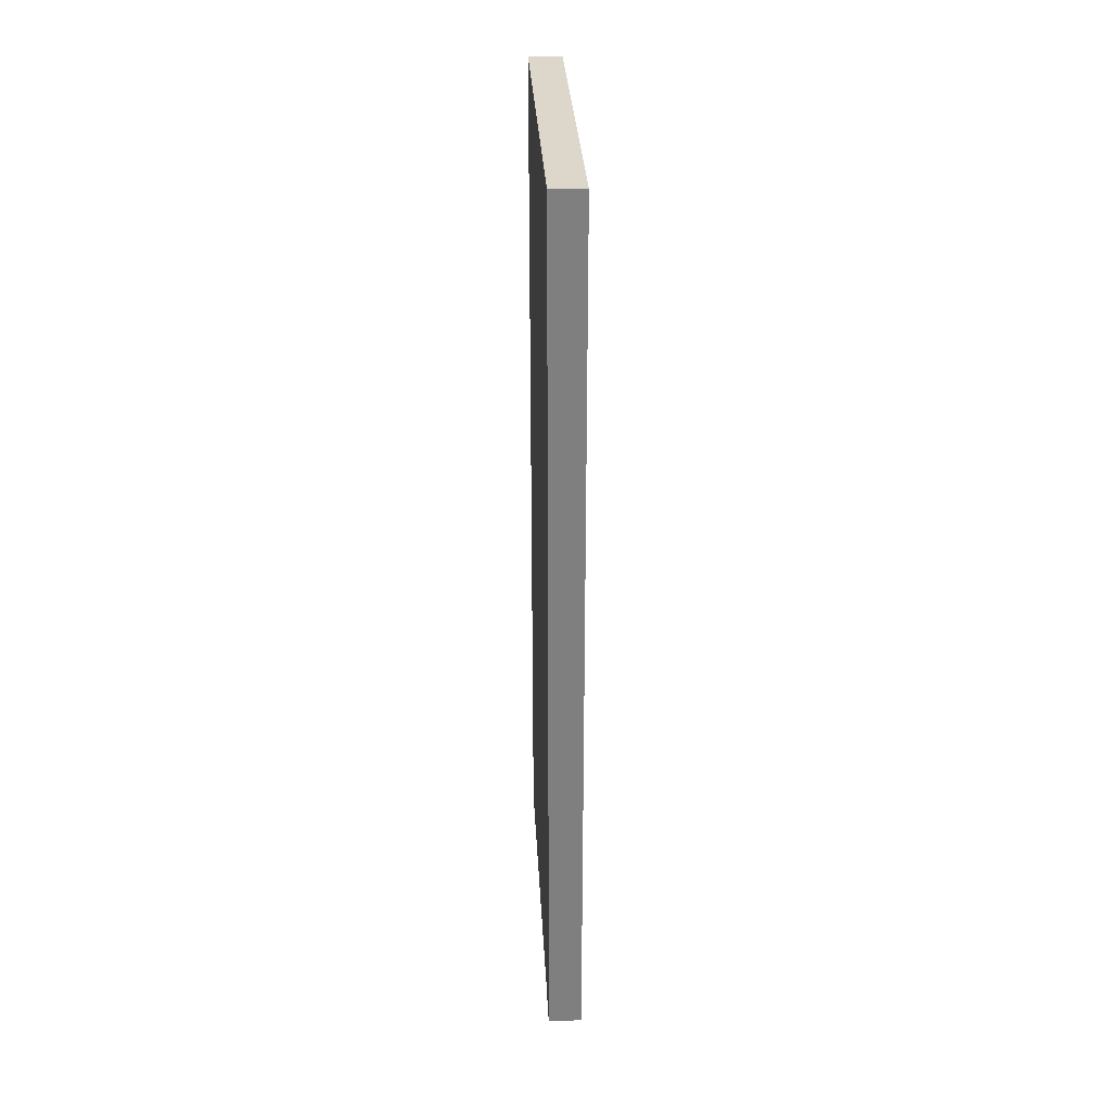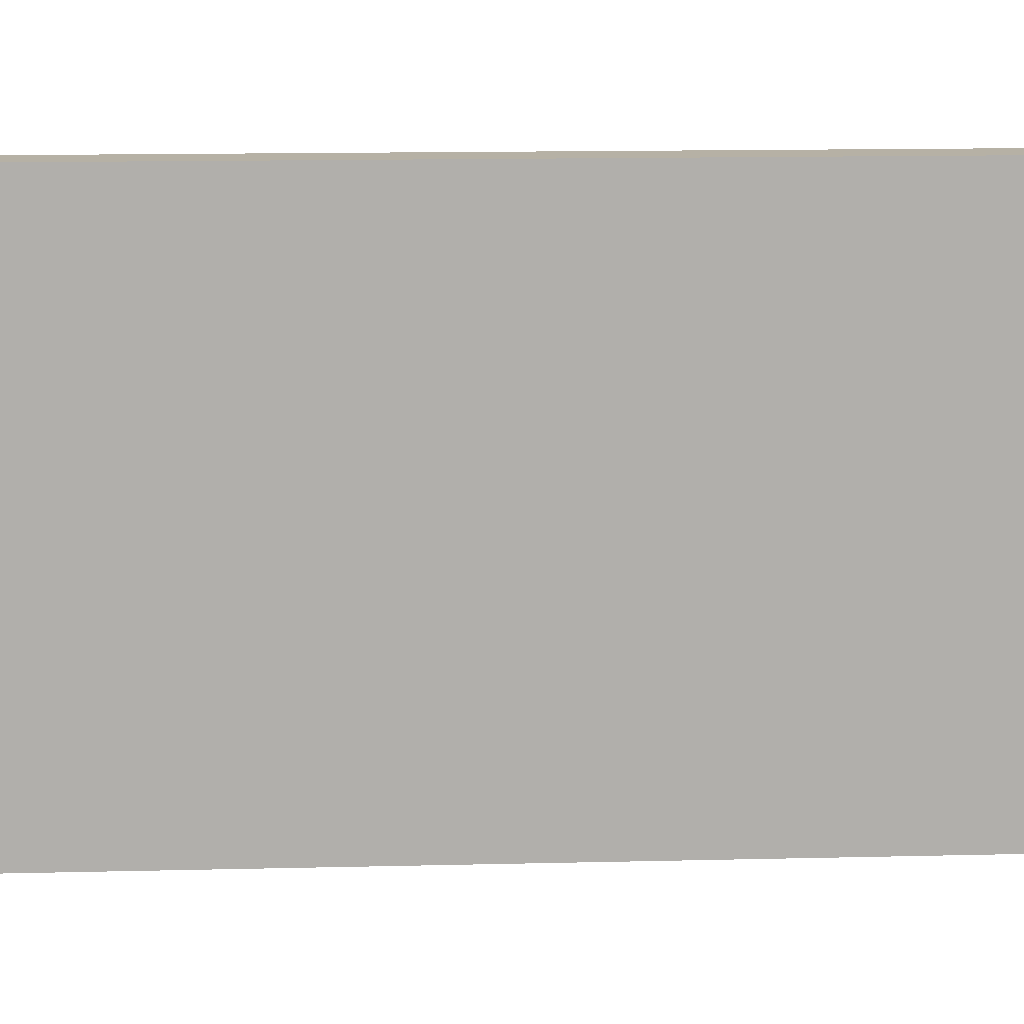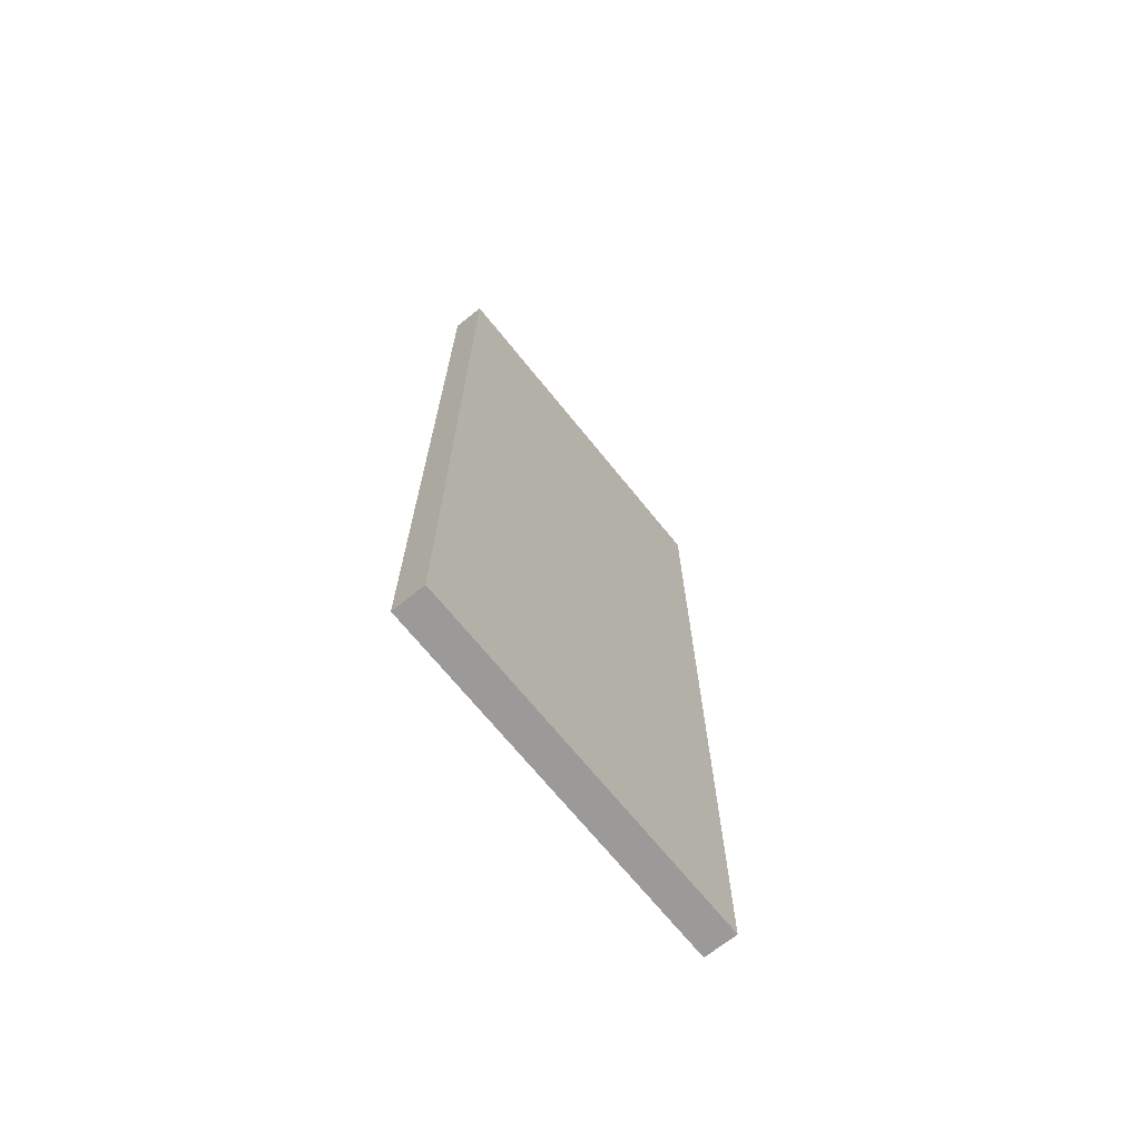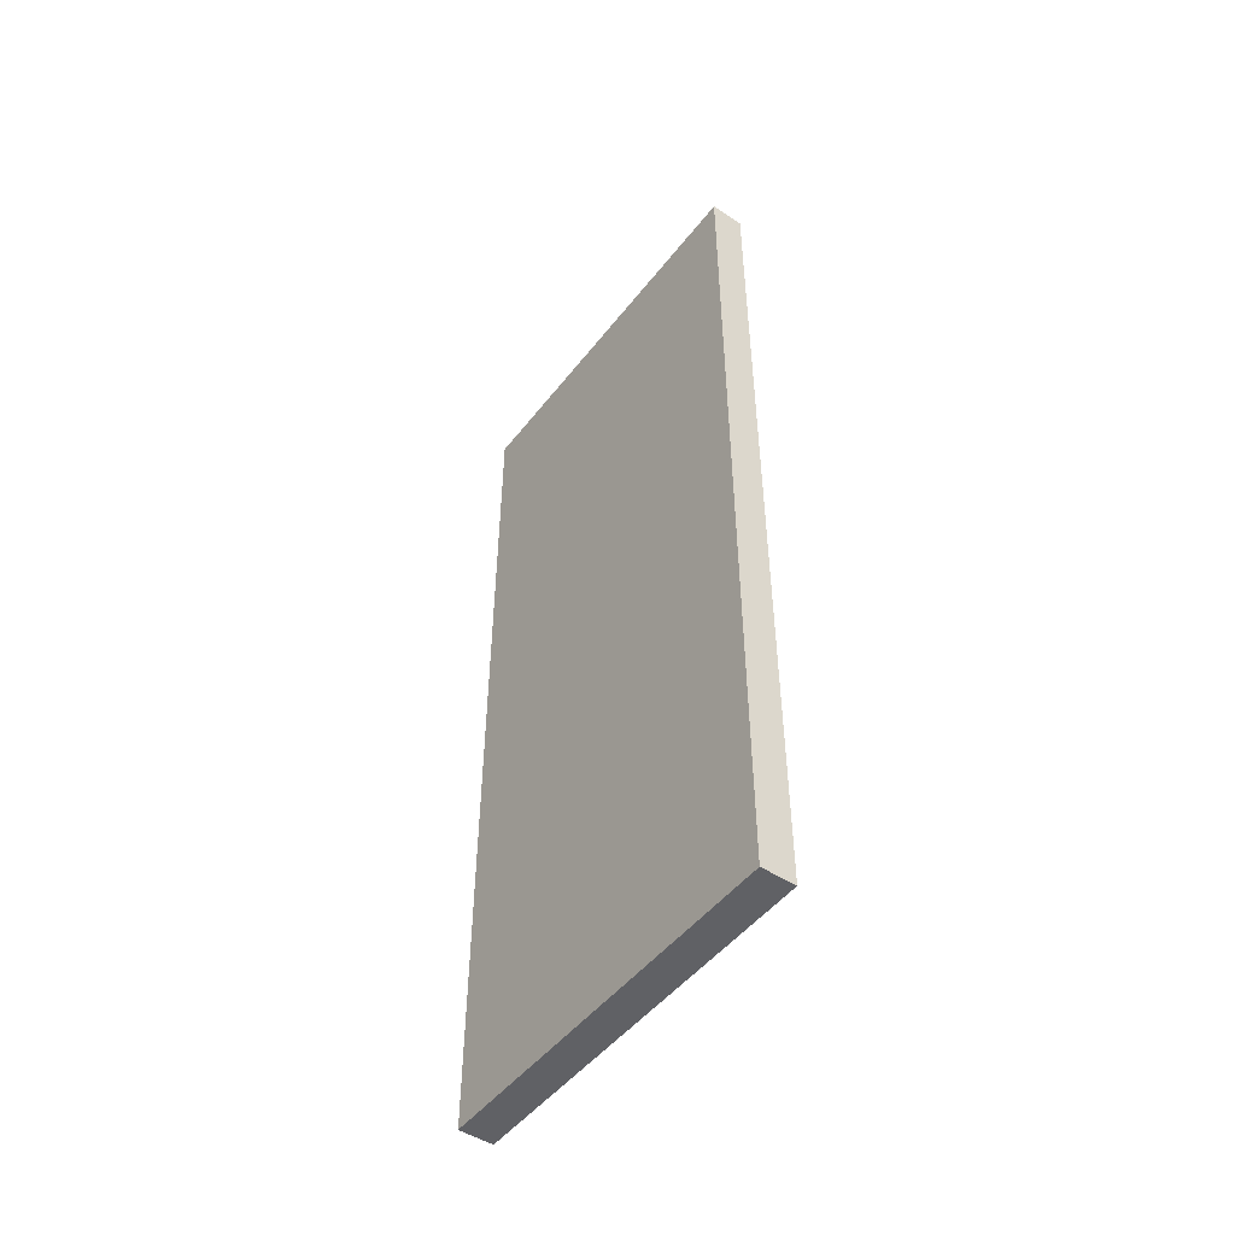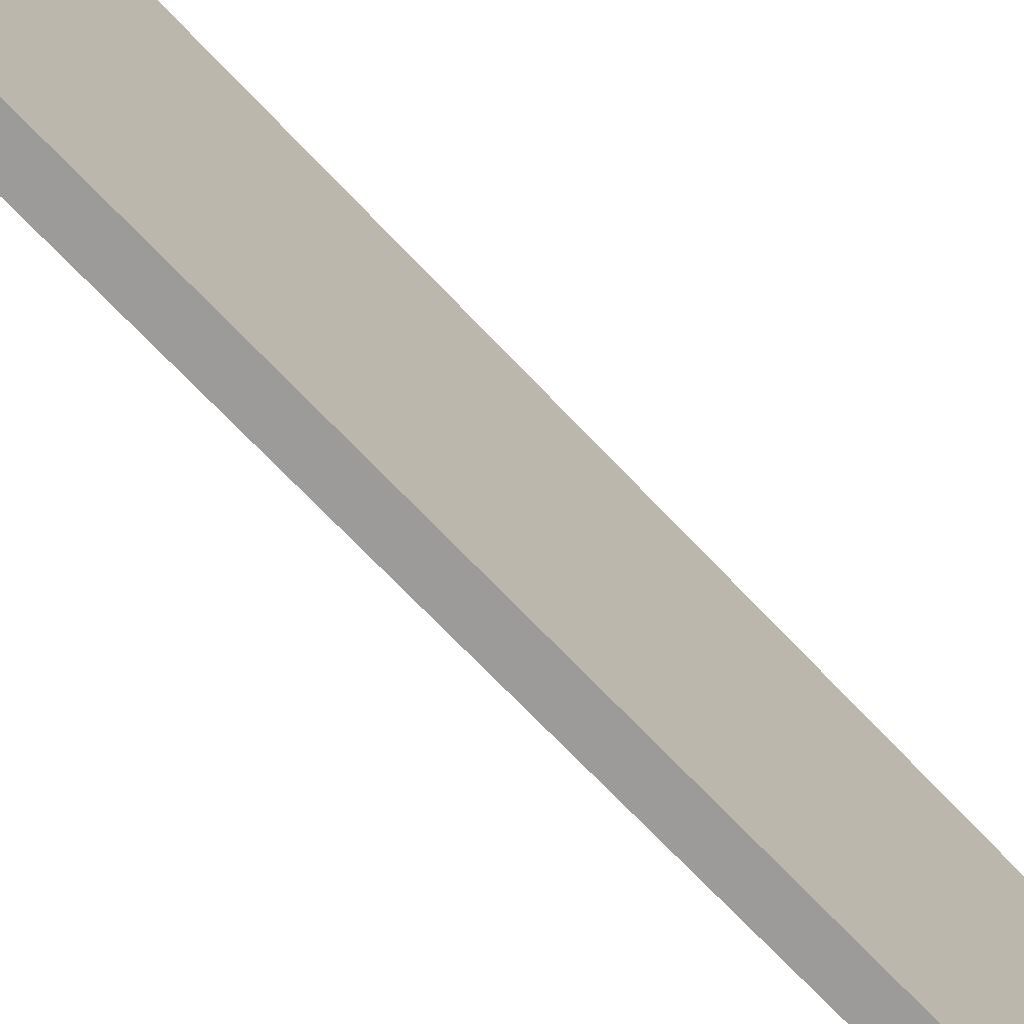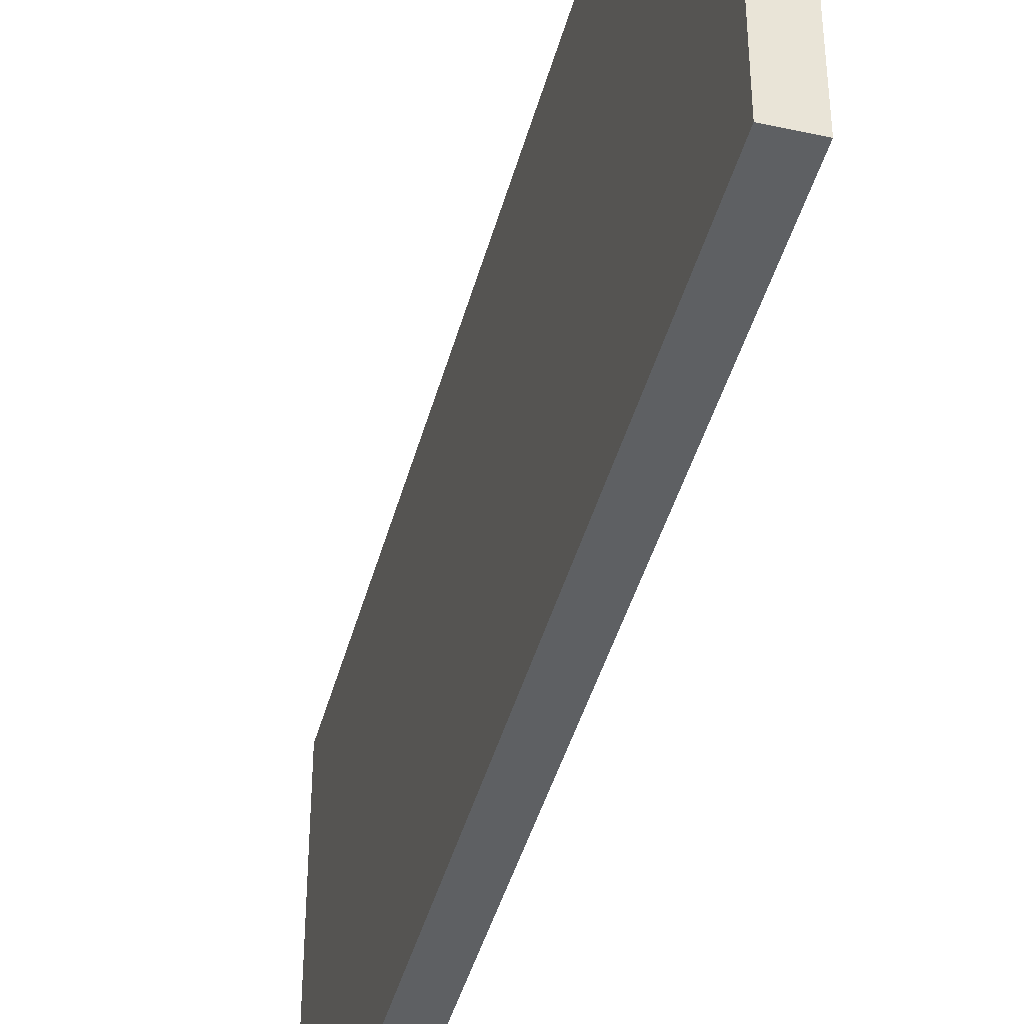
<metadata>
{"format":"obj","ext":"obj","renderer":"f3d","projection":"perspective","resolution":1024,"background":"white","views":[{"elev":30.5,"azim":177.0,"up":"+Z"},{"elev":12.0,"azim":-93.6,"up":"+Y"},{"elev":-69.4,"azim":38.9,"up":"+Z"},{"elev":-49.1,"azim":-36.2,"up":"+Z"},{"elev":-69.7,"azim":43.3,"up":"+Y"},{"elev":-42.4,"azim":165.4,"up":"+Y"}]}
</metadata>
<code>
o Exit_Sign
v 0.1108 1.79 -20.97
v 0.1108 1.79 -15.03
v 0.1108 4.285 -20.97
v 0.1108 4.285 -15.03
v -0.1108 1.79 -20.97
v -0.1108 1.79 -15.03
v -0.1108 4.285 -20.97
v -0.1108 4.285 -15.03
v 0.1126 4.267 -15.04
v 0.1126 4.081 -15.04
v 0.1126 4.267 -20.95
v 0.1126 4.081 -20.95
v -0.1119 4.267 -15.04
v -0.1119 4.081 -15.04
v -0.1119 4.267 -20.95
v -0.1119 4.081 -20.95
f 8 7 5 6
f 2 1 3 4
f 1 5 7 3
f 4 3 7 8
f 6 2 4 8
f 6 5 1 2
f 9 10 12 11
f 13 14 16 15

</code>
